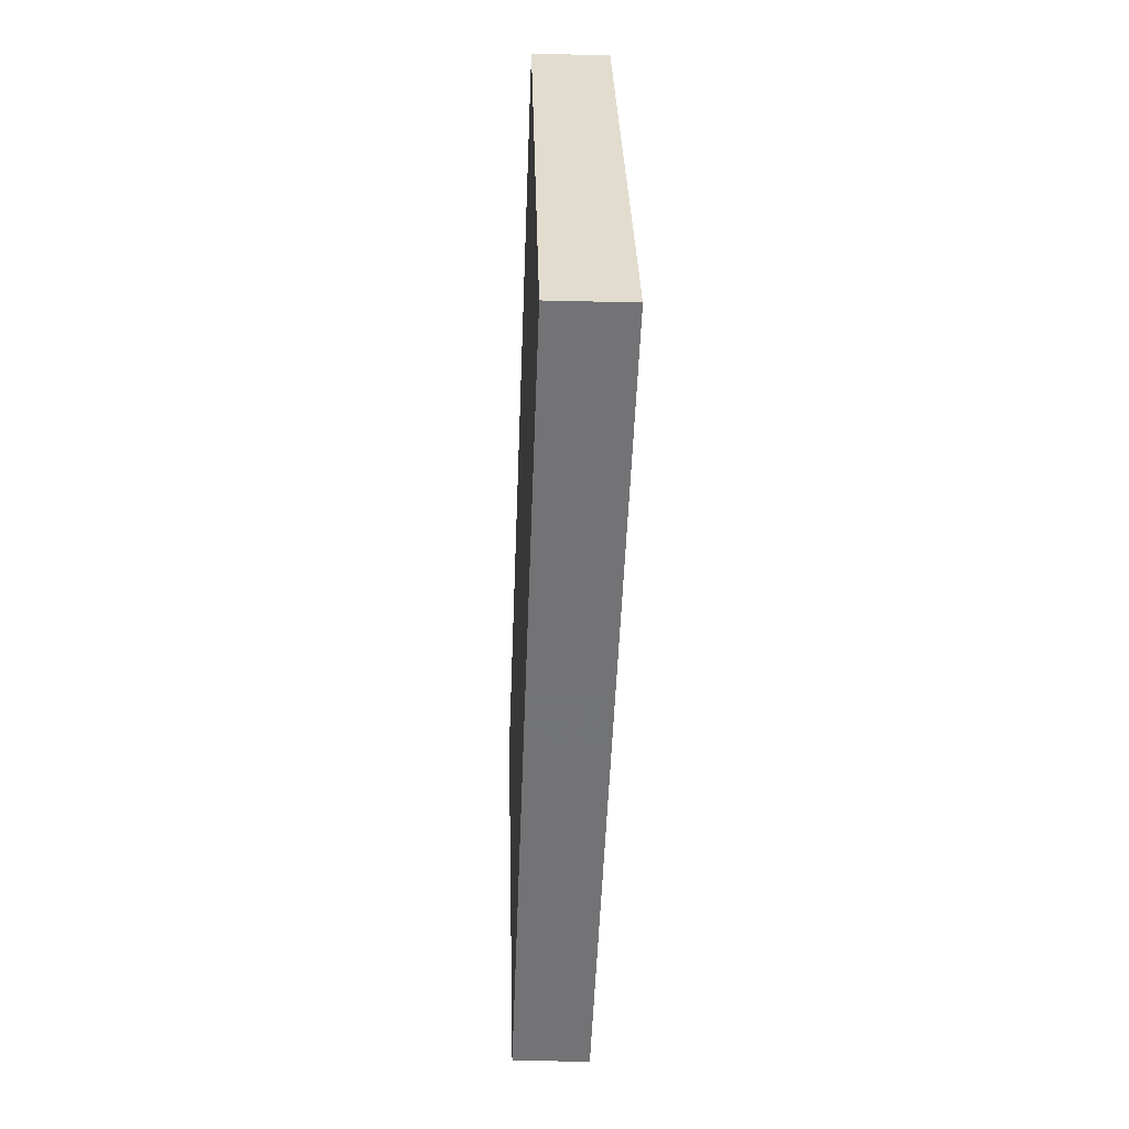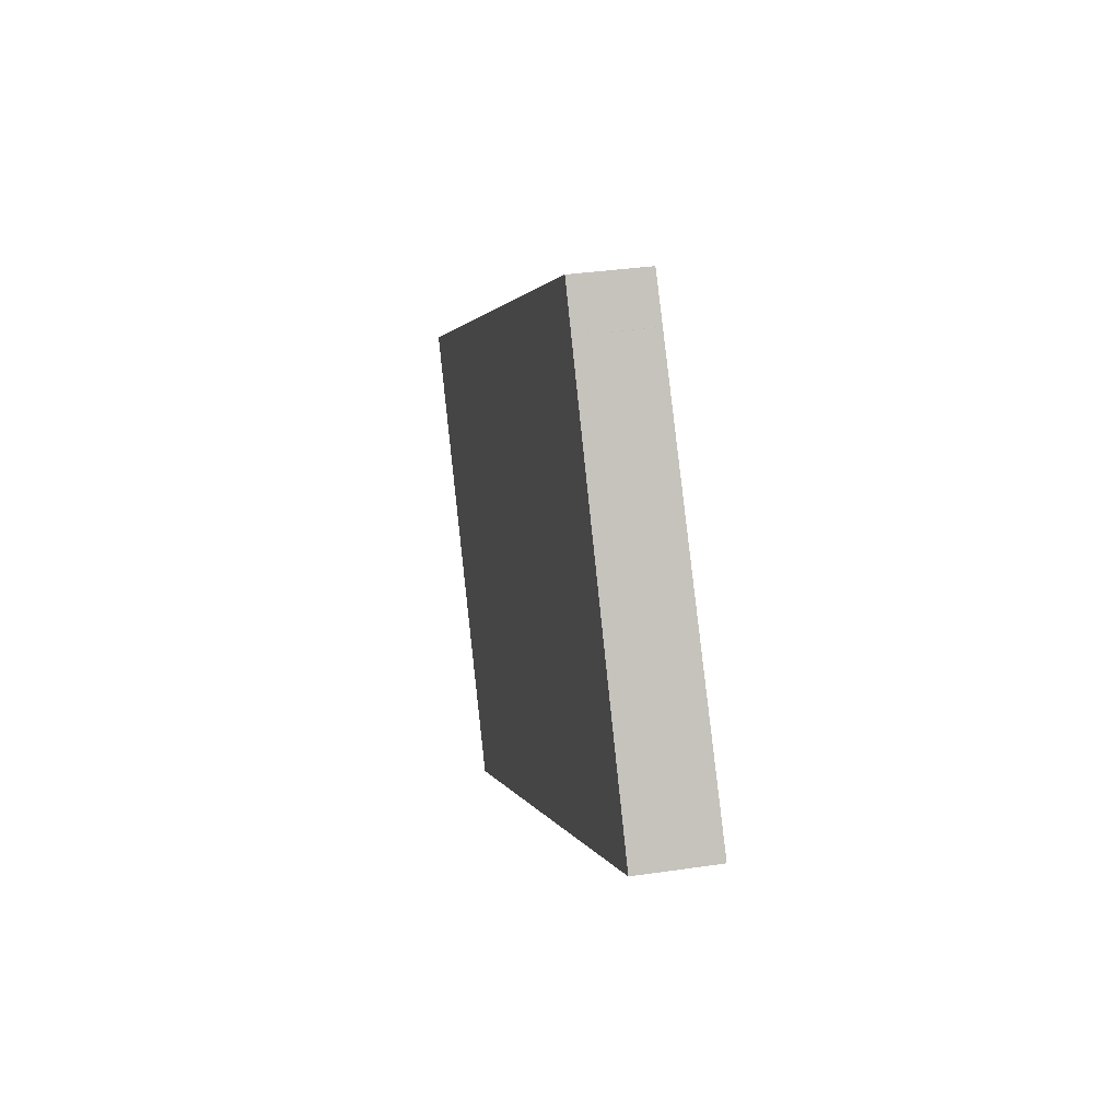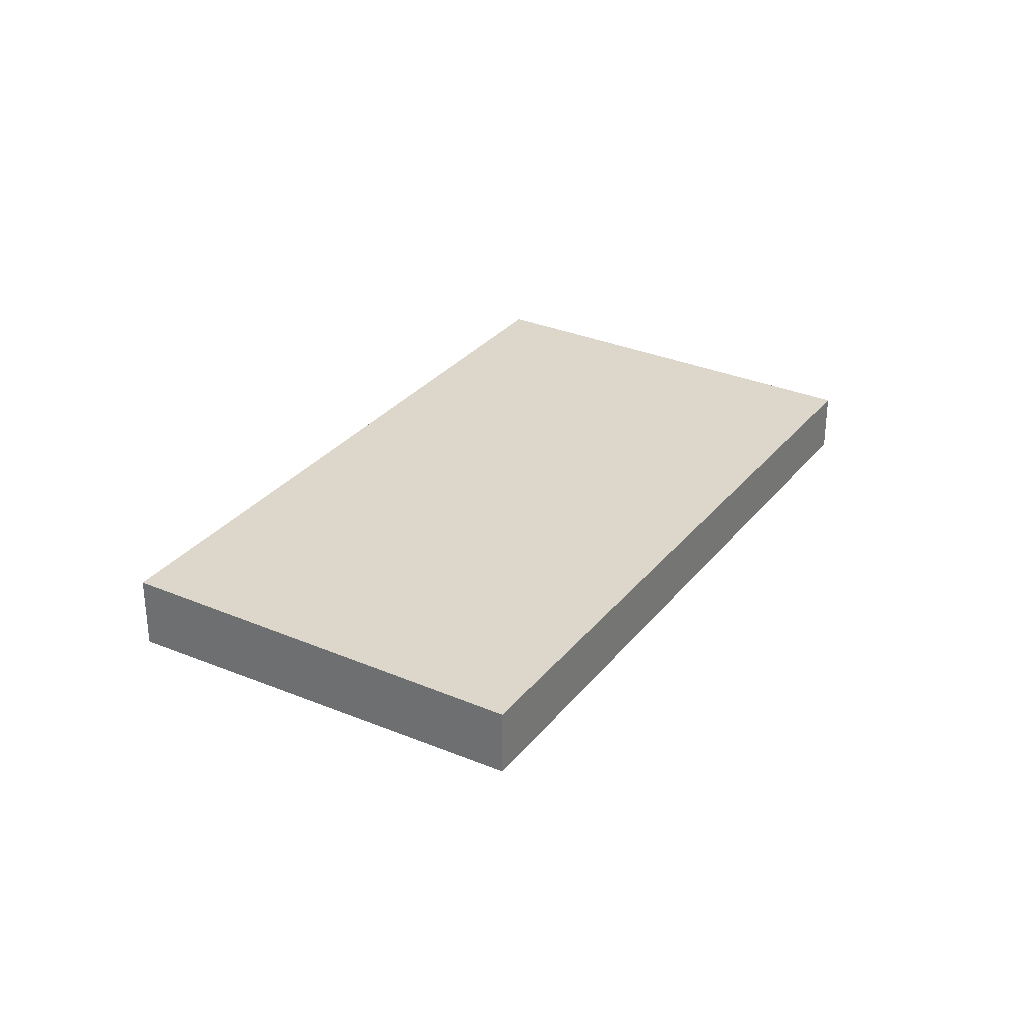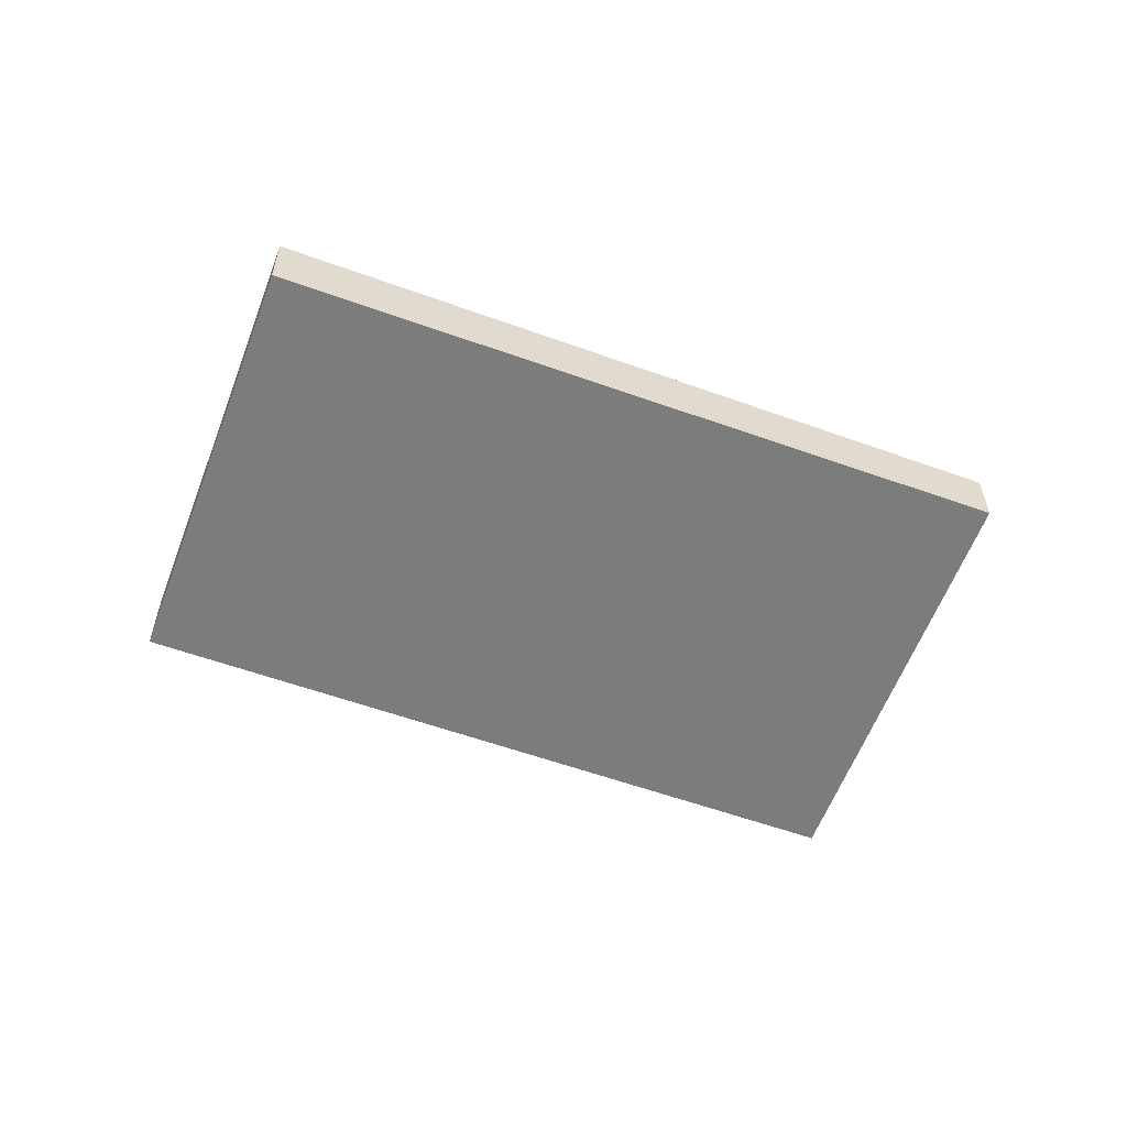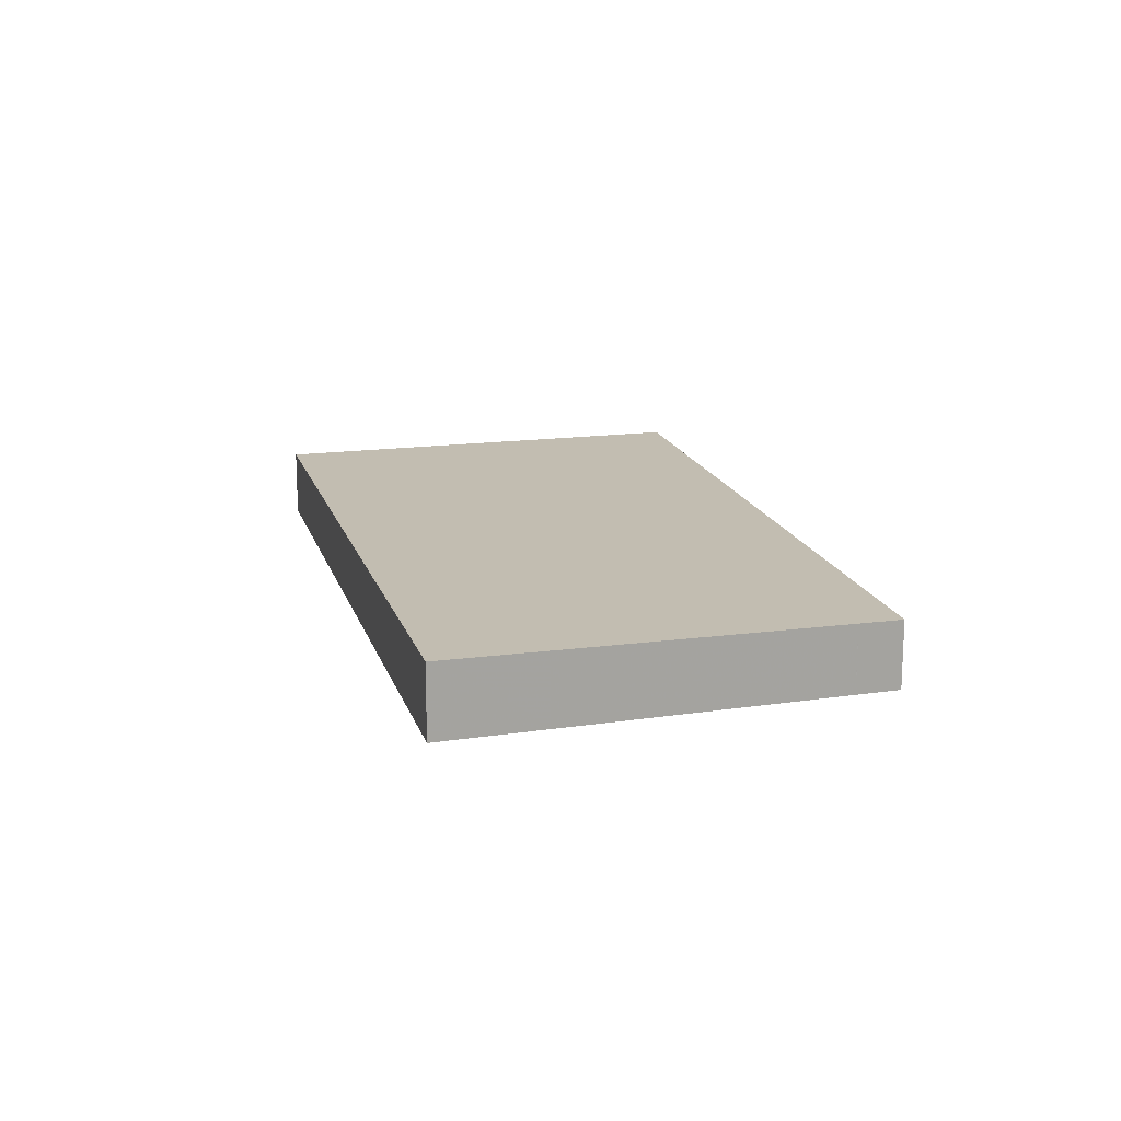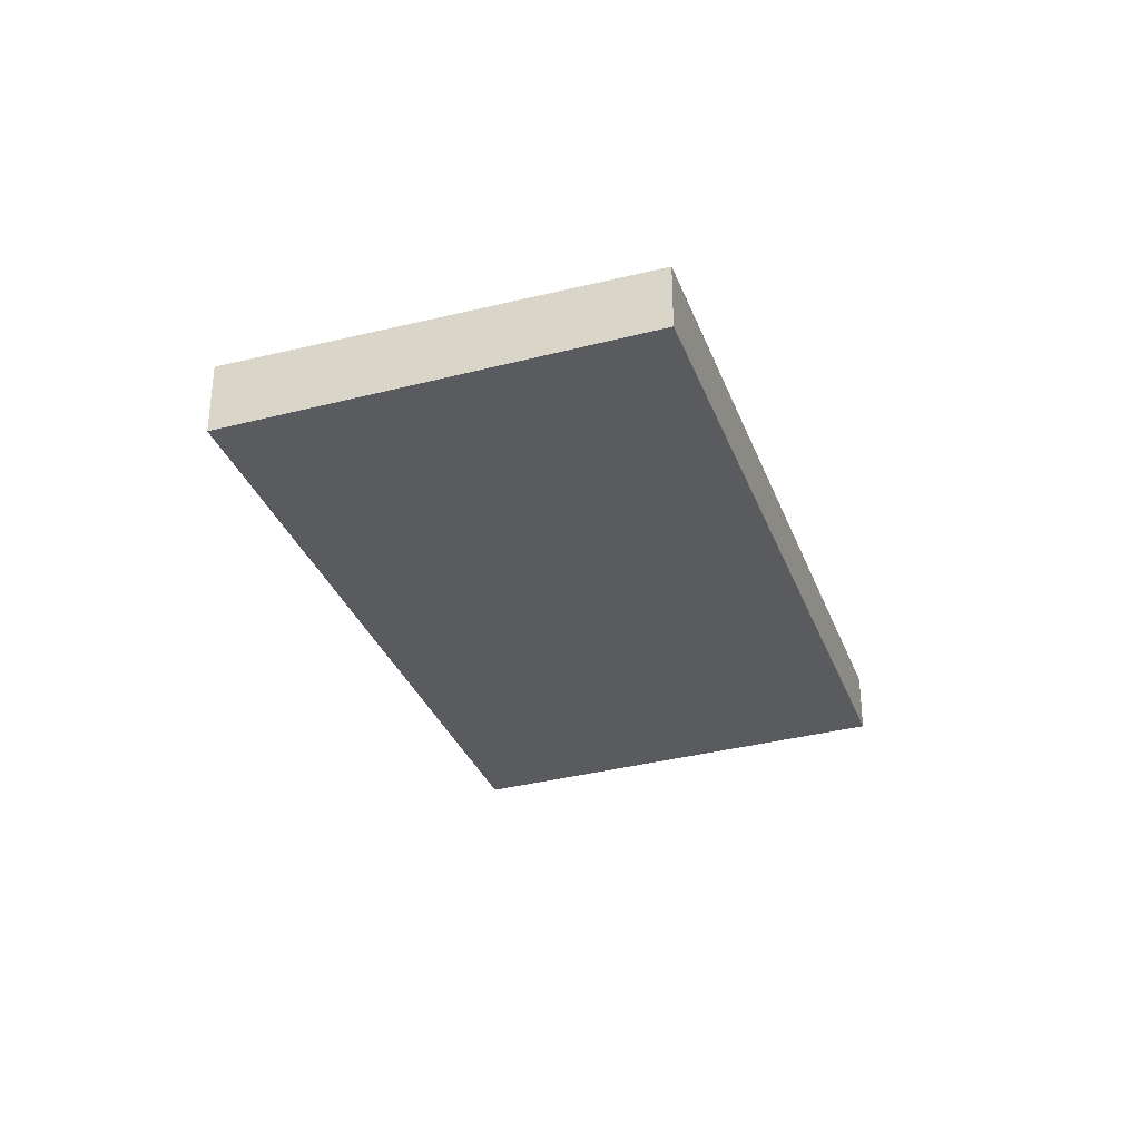
<metadata>
{"format":"obj","ext":"obj","renderer":"f3d","projection":"perspective","resolution":1024,"background":"white","views":[{"elev":-23.6,"azim":87.5,"up":"+Y"},{"elev":34.0,"azim":78.6,"up":"+Y"},{"elev":30.7,"azim":153.7,"up":"+Z"},{"elev":-58.0,"azim":-168.5,"up":"+Z"},{"elev":16.8,"azim":107.2,"up":"+Z"},{"elev":-33.1,"azim":140.8,"up":"+Z"}]}
</metadata>
<code>
v -2144 -295.8 -0.9462
v -2152 -301 -0.8683
v -2155 -296.2 -0.7804
v -2147 -291.1 -0.8586
v -2146 -291.6 -0.8674
v -2154 -296.7 -0.7893
v -2144 -296.1 -0.9426
v -2147 -291.8 -0.8639
v -2147 -291.3 -0.855
v -2148 -292.4 -0.8551
v -2145 -296.7 -0.9337
v -2148 -291.9 -0.8462
v -2146 -297.5 -0.9207
v -2149 -293.2 -0.8419
v -2149 -292.8 -0.833
v -2153 -299 -0.833
v -2147 -295.6 -0.8854
v -2146 -294.7 -0.8984
v -2146 -297.3 -0.9165
v -2152 -300.7 -0.8638
v -2145 -296.4 -0.9296
v -2151 -300.8 -0.8711
v -2152 -300.5 -0.8666
v -2153 -298.9 -0.8358
v -2145 -294.2 -0.9073
v -2145 -293.9 -0.9108
v -2144 -295.6 -0.9421
v -2144 -295.9 -0.9385
v -2154 -296.5 -0.792
v -2154 -296 -0.7831
v -2145 -296.5 -0.9288
v -2146 -294.8 -0.8976
v -2148 -292.4 -0.8542
v -2148 -292 -0.8453
v -2145 -296.7 -0.9329
v -2147 -291.8 -0.8639
v -2146 -291.6 -0.8675
v -2148 -292.4 -0.8551
v -2154 -296.7 -0.7897
v -2154 -296.5 -0.7924
v -2149 -293.2 -0.842
v -2148 -292.4 -0.8542
v -2151 -294.8 -0.818
v -2151 -294.8 -0.8183
v -2150 -297.2 -0.8616
v -2149 -298.9 -0.8925
v -2152 -294.3 -0.8092
v -2149 -299.1 -0.8968
v -2146 -293.3 -0.8921
v -2145 -293.1 -0.8957
v -2147 -293.9 -0.8833
v -2153 -298.2 -0.8179
v -2153 -298 -0.8206
v -2148 -294.8 -0.8702
v -2147 -294 -0.8825
v -2150 -296.3 -0.8464
v -2146 -292.3 -0.8802
v -2146 -292.5 -0.8766
v -2147 -293.1 -0.8678
v -2154 -297.2 -0.8047
v -2154 -297.4 -0.802
v -2147 -293.1 -0.8669
v -2149 -293.9 -0.8546
v -2151 -295.5 -0.8307
v -2149 -293.5 -0.8386
v -2149 -293.5 -0.8385
v -2147 -297.5 -0.9131
v -2148 -295.8 -0.882
v -2150 -293 -0.8296
v -2148 -295 -0.8668
v -2147 -297.7 -0.9173
v -2149 -294.2 -0.8512
v -2151 -294.8 -0.8184
v -2151 -294.8 -0.8181
v -2149 -298.8 -0.8928
v -2150 -297.2 -0.8618
v -2152 -294.3 -0.8093
v -2150 -296.3 -0.8466
v -2149 -299.1 -0.8971
v -2151 -295.5 -0.8309
v -2151 -294.3 -0.8253
v -2151 -294.3 -0.8255
v -2149 -296.7 -0.8688
v -2148 -298.4 -0.8998
v -2151 -293.8 -0.8165
v -2150 -295.9 -0.8537
v -2148 -298.6 -0.9041
v -2150 -295 -0.838
v -2150 -293.9 -0.8322
v -2150 -293.9 -0.832
v -2147 -297.9 -0.9066
v -2148 -296.3 -0.8755
v -2150 -293.4 -0.8231
v -2149 -295.4 -0.8604
v -2147 -298.2 -0.9109
v -2150 -294.6 -0.8447
v -2154 -296.5 -0.792
v -2154 -296.7 -0.7893
v -2148 -292.4 -0.8541
v -2149 -293.2 -0.8418
v -2149 -293.5 -0.8384
v -2151 -294.3 -0.8253
v -2151 -294.8 -0.8181
v -2151 -294.8 -0.818
v -2150 -293.9 -0.8319
v -2146 -291.6 -0.8674
v -2147 -291.8 -0.8639
v -2148 -292.4 -0.855
v -2146 -295.4 -0.9094
v -2147 -296.2 -0.8971
v -2147 -296.5 -0.8937
v -2149 -297.3 -0.8804
v -2150 -297.8 -0.8733
v -2150 -297.8 -0.8731
v -2148 -296.9 -0.8872
v -2144 -294.6 -0.9226
v -2145 -294.8 -0.9191
v -2146 -295.4 -0.9102
v -2152 -299.5 -0.8472
v -2153 -299.7 -0.8444
v -2146 -295.5 -0.911
v -2147 -296.3 -0.8987
v -2147 -296.5 -0.8953
v -2149 -297.4 -0.882
v -2149 -297.9 -0.875
v -2150 -297.9 -0.8747
v -2148 -297 -0.8888
v -2144 -294.7 -0.9243
v -2145 -294.9 -0.9207
v -2146 -295.5 -0.9118
v -2152 -299.6 -0.8488
v -2152 -299.8 -0.846
v -2144 -296.1 -0.9426
v -2144 -295.8 -0.9462
v -2144 -295.8 -1.11e-16
v -2144 -296.1 0
v -2152 -300.7 -0.8638
v -2152 -301 -0.8683
v -2152 -301 -1.11e-16
v -2152 -300.7 0
v -2154 -296 -0.7831
v -2155 -296.2 -0.7804
v -2155 -296.2 0
v -2154 -296 0
v -2146 -291.6 -0.8674
v -2147 -291.1 -0.8586
v -2147 -291.1 -1.11e-16
v -2146 -291.6 0
v -2146 -291.6 -0.8675
v -2146 -291.6 -0.8674
v -2146 -291.6 0
v -2146 -291.6 -1.11e-16
v -2154 -296.7 -0.7893
v -2154 -296.7 -0.7893
v -2154 -296.7 0
v -2154 -296.7 0
v -2145 -296.7 -0.9337
v -2144 -296.1 -0.9426
v -2144 -296.1 0
v -2145 -296.7 0
v -2147 -291.1 -0.8586
v -2147 -291.3 -0.855
v -2147 -291.3 0
v -2147 -291.1 -1.11e-16
v -2145 -296.7 -0.9329
v -2145 -296.7 -0.9337
v -2145 -296.7 0
v -2145 -296.7 0
v -2147 -291.3 -0.855
v -2148 -291.9 -0.8462
v -2148 -291.9 0
v -2147 -291.3 0
v -2147 -297.7 -0.9173
v -2146 -297.5 -0.9207
v -2146 -297.5 0
v -2147 -297.7 0
v -2148 -292 -0.8453
v -2149 -292.8 -0.833
v -2149 -292.8 0
v -2148 -292 0
v -2153 -298.2 -0.8179
v -2153 -299 -0.833
v -2153 -299 0
v -2153 -298.2 0
v -2152 -299.8 -0.846
v -2152 -300.7 -0.8638
v -2152 -300.7 0
v -2152 -299.8 1.11e-16
v -2152 -301 -0.8683
v -2151 -300.8 -0.8711
v -2151 -300.8 0
v -2152 -301 -1.11e-16
v -2144 -294.6 -0.9226
v -2145 -293.9 -0.9108
v -2145 -293.9 0
v -2144 -294.6 1.11e-16
v -2144 -295.8 -0.9462
v -2144 -295.6 -0.9421
v -2144 -295.6 -1.11e-16
v -2144 -295.8 -1.11e-16
v -2152 -294.3 -0.8092
v -2154 -296 -0.7831
v -2154 -296 0
v -2152 -294.3 -1.11e-16
v -2148 -291.9 -0.8462
v -2148 -292 -0.8453
v -2148 -292 0
v -2148 -291.9 0
v -2146 -297.5 -0.9207
v -2145 -296.7 -0.9329
v -2145 -296.7 0
v -2146 -297.5 0
v -2146 -292.3 -0.8802
v -2146 -291.6 -0.8675
v -2146 -291.6 -1.11e-16
v -2146 -292.3 0
v -2154 -296.7 -0.7893
v -2154 -296.7 -0.7897
v -2154 -296.7 0
v -2154 -296.7 0
v -2152 -294.3 -0.8093
v -2152 -294.3 -0.8092
v -2152 -294.3 -1.11e-16
v -2152 -294.3 0
v -2151 -300.8 -0.8711
v -2149 -299.1 -0.8968
v -2149 -299.1 0
v -2151 -300.8 0
v -2145 -293.9 -0.9108
v -2145 -293.1 -0.8957
v -2145 -293.1 0
v -2145 -293.9 0
v -2154 -297.4 -0.802
v -2153 -298.2 -0.8179
v -2153 -298.2 0
v -2154 -297.4 0
v -2145 -293.1 -0.8957
v -2146 -292.3 -0.8802
v -2146 -292.3 0
v -2145 -293.1 0
v -2154 -296.7 -0.7897
v -2154 -297.4 -0.802
v -2154 -297.4 0
v -2154 -296.7 0
v -2149 -292.8 -0.833
v -2150 -293 -0.8296
v -2150 -293 0
v -2149 -292.8 0
v -2147 -298.2 -0.9109
v -2147 -297.7 -0.9173
v -2147 -297.7 0
v -2147 -298.2 0
v -2151 -293.8 -0.8165
v -2152 -294.3 -0.8093
v -2152 -294.3 0
v -2151 -293.8 0
v -2149 -299.1 -0.8968
v -2149 -299.1 -0.8971
v -2149 -299.1 0
v -2149 -299.1 0
v -2150 -293.4 -0.8231
v -2151 -293.8 -0.8165
v -2151 -293.8 0
v -2150 -293.4 0
v -2149 -299.1 -0.8971
v -2148 -298.6 -0.9041
v -2148 -298.6 -1.11e-16
v -2149 -299.1 0
v -2150 -293 -0.8296
v -2150 -293.4 -0.8231
v -2150 -293.4 0
v -2150 -293 0
v -2148 -298.6 -0.9041
v -2147 -298.2 -0.9109
v -2147 -298.2 0
v -2148 -298.6 -1.11e-16
v -2155 -296.2 -0.7804
v -2154 -296.7 -0.7893
v -2154 -296.7 0
v -2155 -296.2 0
v -2146 -291.6 -0.8674
v -2146 -291.6 -0.8674
v -2146 -291.6 0
v -2146 -291.6 0
v -2144 -294.7 -0.9243
v -2144 -294.6 -0.9226
v -2144 -294.6 1.11e-16
v -2144 -294.7 0
v -2153 -299 -0.833
v -2153 -299.7 -0.8444
v -2153 -299.7 0
v -2153 -299 0
v -2144 -295.6 -0.9421
v -2144 -294.7 -0.9243
v -2144 -294.7 0
v -2144 -295.6 -1.11e-16
v -2153 -299.7 -0.8444
v -2152 -299.8 -0.846
v -2152 -299.8 1.11e-16
v -2153 -299.7 0
v -2144 -295.8 0
v -2152 -301 0
v -2155 -296.2 0
v -2147 -291.1 0
f 107 9 4 106
f 117 25 26 116
f 109 32 18 118
f 99 34 12 108
f 118 18 25 117
f 108 12 9 107
f 119 24 45 114
f 97 30 47 104
f 56 45 24 53
f 51 18 32 55
f 48 22 23 46
f 31 21 11 35
f 22 2 20 23
f 120 16 24 119
f 50 26 25 49
f 49 25 18 51
f 27 1 7 28
f 28 7 11 21
f 98 3 30 97
f 53 24 16 52
f 110 17 32 109
f 100 15 34 99
f 55 32 17 54
f 35 13 19 31
f 36 8 5 37
f 38 10 8 36
f 39 6 29 40
f 41 14 33 42
f 44 40 29 43
f 42 33 10 38
f 66 14 41 65
f 111 68 17 110
f 101 69 15 100
f 70 54 17 68
f 67 19 13 71
f 58 36 37 57
f 59 38 36 58
f 61 39 40 60
f 63 41 42 62
f 65 41 63 72
f 60 40 44 64
f 62 42 38 59
f 57 50 49 58
f 58 49 51 59
f 60 53 52 61
f 62 55 54 63
f 72 63 54 70
f 64 56 53 60
f 59 51 55 62
f 82 73 74 81
f 113 76 83 112
f 103 77 85 102
f 83 76 78 86
f 87 79 75 84
f 88 80 73 82
f 86 78 80 88
f 73 44 43 74
f 114 45 76 113
f 104 47 77 103
f 76 45 56 78
f 79 48 46 75
f 80 64 44 73
f 78 56 64 80
f 90 66 65 89
f 115 92 68 111
f 105 93 69 101
f 94 70 68 92
f 91 67 71 95
f 89 65 72 96
f 96 72 70 94
f 89 82 81 90
f 112 83 92 115
f 102 85 93 105
f 92 83 86 94
f 95 87 84 91
f 96 88 82 89
f 94 86 88 96
f 97 29 6 98
f 99 33 14 100
f 100 14 66 101
f 102 81 74 103
f 103 74 43 104
f 101 66 90 105
f 105 90 81 102
f 106 5 8 107
f 108 10 33 99
f 107 8 10 108
f 104 43 29 97
f 122 110 109 121
f 123 111 110 122
f 125 113 112 124
f 126 114 113 125
f 127 115 111 123
f 124 112 115 127
f 129 117 116 128
f 121 109 118 130
f 130 118 117 129
f 131 119 114 126
f 132 120 119 131
f 121 31 19 122
f 122 19 67 123
f 124 84 75 125
f 125 75 46 126
f 123 67 91 127
f 127 91 84 124
f 128 27 28 129
f 130 21 31 121
f 129 28 21 130
f 126 46 23 131
f 131 23 20 132
f 134 135 136 133
f 138 139 140 137
f 142 143 144 141
f 146 147 148 145
f 150 151 152 149
f 154 155 156 153
f 158 159 160 157
f 162 163 164 161
f 166 167 168 165
f 170 171 172 169
f 174 175 176 173
f 178 179 180 177
f 182 183 184 181
f 186 187 188 185
f 190 191 192 189
f 194 195 196 193
f 198 199 200 197
f 202 203 204 201
f 206 207 208 205
f 210 211 212 209
f 214 215 216 213
f 218 219 220 217
f 222 223 224 221
f 226 227 228 225
f 230 231 232 229
f 234 235 236 233
f 238 239 240 237
f 242 243 244 241
f 246 247 248 245
f 250 251 252 249
f 254 255 256 253
f 258 259 260 257
f 262 263 264 261
f 266 267 268 265
f 270 271 272 269
f 274 275 276 273
f 278 279 280 277
f 282 283 284 281
f 286 287 288 285
f 290 291 292 289
f 294 295 296 293
f 298 299 300 297
f 302 303 304 301

</code>
